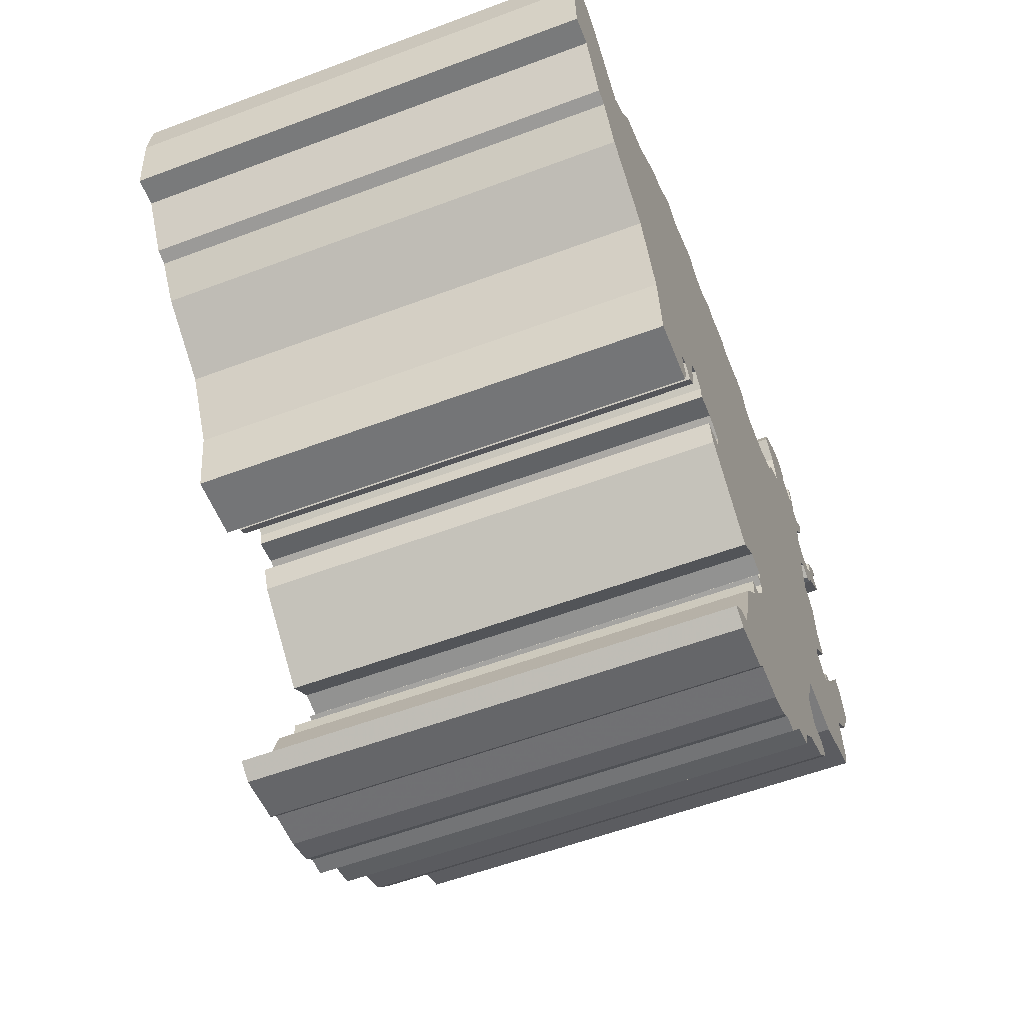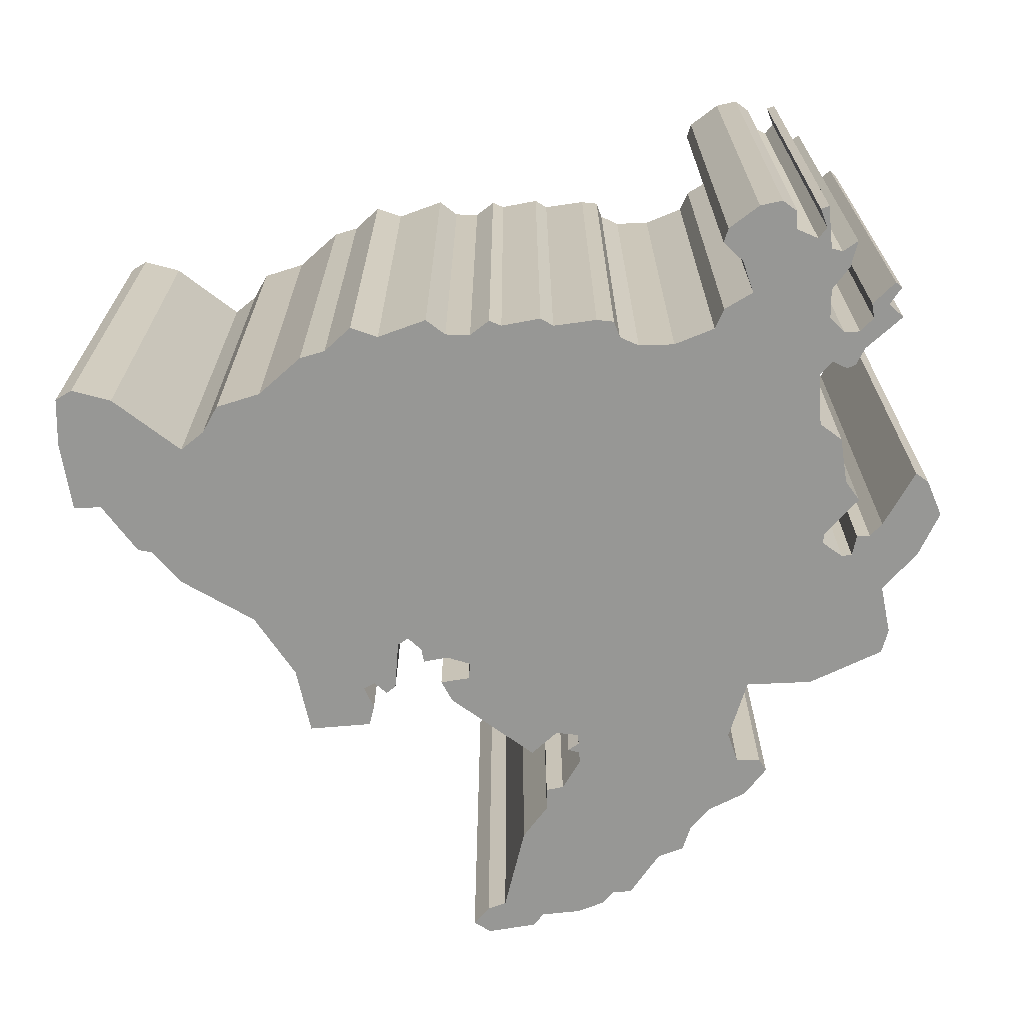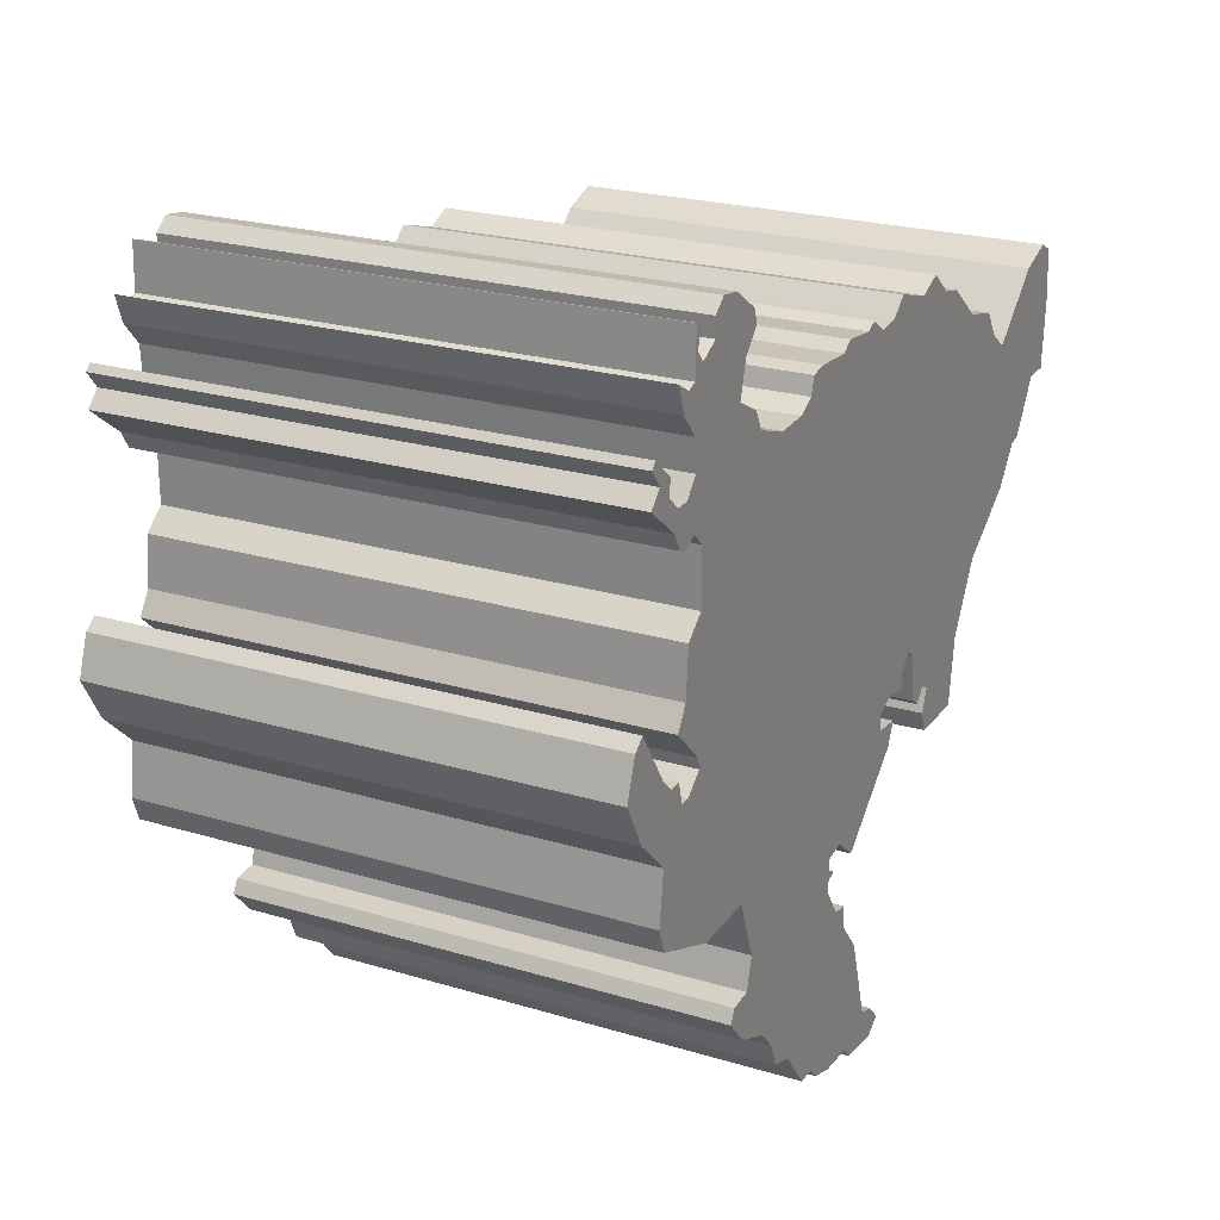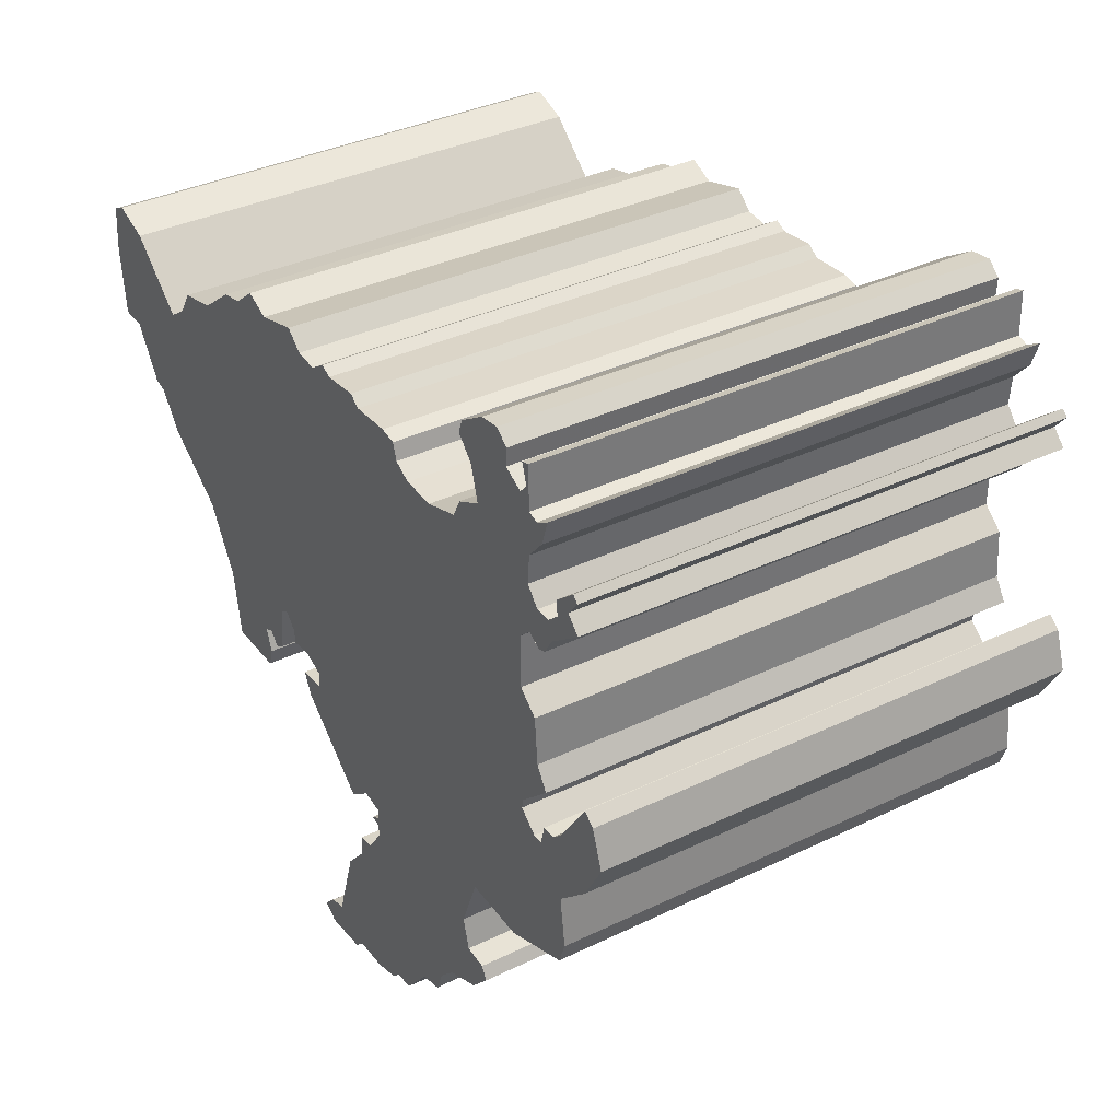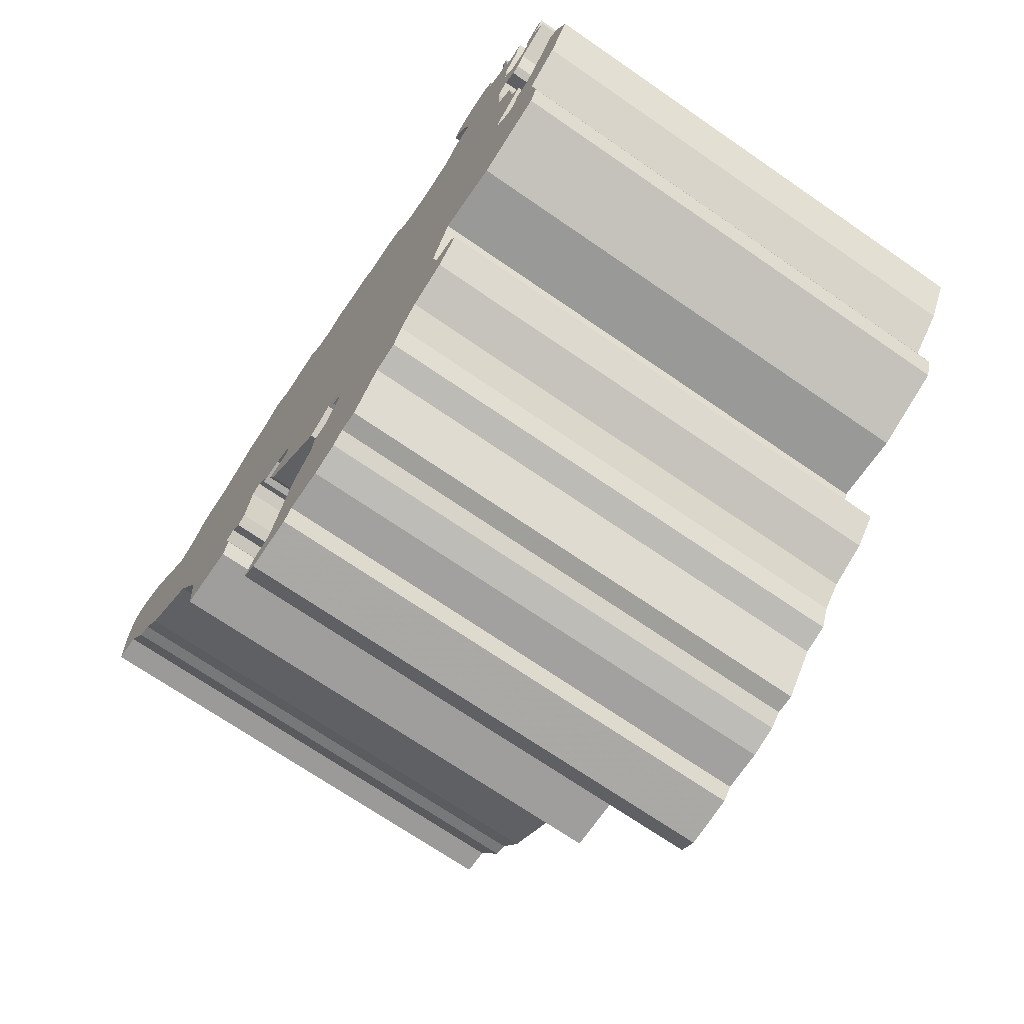
<metadata>
{"format":"obj","ext":"obj","renderer":"f3d","projection":"perspective","resolution":1024,"background":"white","views":[{"elev":-57.0,"azim":111.4,"up":"+Y"},{"elev":-68.1,"azim":-175.7,"up":"+Z"},{"elev":23.0,"azim":-62.9,"up":"+Y"},{"elev":36.2,"azim":-122.2,"up":"+Y"},{"elev":-70.3,"azim":-124.6,"up":"+Y"}]}
</metadata>
<code>
v -8.954 2.035 0
v -8.71 2.234 0
v -7.983 1.14 0
v -7.712 0.8884 0
v -7.438 0.896 0
v -7.321 0.4724 0
v -7.107 0.466 0
v -6.708 0.799 0
v -6.748 1.007 0
v -7.497 1.727 0
v -7.231 2.158 0
v -7.153 3.119 0
v -6.722 3.488 0
v -6.726 4.577 0
v -7.006 4.844 0
v -7.301 4.676 0
v -7.476 4.741 0
v -7.684 5.085 0
v -8.468 5.694 0
v -8.182 5.986 0
v -8.447 6.32 0
v -8.326 6.443 0
v -7.837 6.023 0
v -7.866 5.715 0
v -7.579 5.453 0
v -7.256 5.46 0
v -6.974 5.797 0
v -7.017 6.39 0
v -7.404 6.839 0
v -7.578 7.366 0
v -7.254 7.174 0
v -7.034 7.248 0
v -7.007 8.134 0
v -6.833 8.083 0
v -6.954 7.687 0
v -6.767 7.484 0
v -6.34 7.706 0
v -6.36 8.073 0
v -6.078 8.312 0
v -5.615 8.246 0
v -4.967 7.823 0
v -4.858 7.536 0
v -5.234 7.124 0
v -5.418 6.445 0
v -4.814 6.136 0
v -4.604 5.737 0
v -3.762 5.462 0
v -3.03 5.491 0
v -2.651 5.701 0
v -2.551 6.038 0
v -2.198 6.104 0
v -1.303 6.045 0
v -1.053 6.22 0
v -0.2424 6.128 0
v 0.0006779 6.25 0
v 0.4152 5.98 0
v 0.9209 6.026 0
v 1.298 6.363 0
v 2.309 6.076 0
v 2.857 6.316 0
v 3.434 5.856 0
v 3.96 5.743 0
v 4.889 5.03 0
v 5.807 4.813 0
v 6.158 4.282 0
v 6.661 3.931 0
v 7.977 5.116 0
v 8.774 5.393 0
v 9.123 5.218 0
v 9.216 4.24 0
v 9.098 2.781 0
v 8.533 2.77 0
v 7.879 1.729 0
v 7.588 1.656 0
v 7.046 0.9187 0
v 5.604 -0.07878 0
v 4.851 -1.411 0
v 4.655 -2.805 0
v 3.361 -2.792 0
v 3.224 -2.378 0
v 3.396 -1.908 0
v 3.16 -1.799 0
v 2.91 -2.057 0
v 2.706 -1.911 0
v 2.554 -0.9132 0
v 2.325 -0.7779 0
v 2.059 -1.064 0
v 2.027 -1.36 0
v 1.512 -1.298 0
v 1.028 -1.49 0
v 1.086 -1.834 0
v 1.692 -1.888 0
v 1.496 -2.337 0
v -0.1682 -3.776 0
v -0.7402 -3.319 0
v -1.215 -3.407 0
v -1.207 -3.626 0
v -0.9738 -3.762 0
v -1.191 -3.837 0
v -1.221 -4.059 0
v -0.786 -4.686 0
v -0.4222 -4.733 0
v -0.3921 -5.198 0
v 0.1712 -5.857 0
v 0.7229 -7.595 0
v 1.116 -7.71 0
v 1.465 -8.069 0
v 1.12 -8.312 0
v 0.1013 -8.212 0
v -0.1127 -7.96 0
v -0.9135 -7.929 0
v -1.499 -7.75 0
v -1.76 -7.496 0
v -2.152 -7.489 0
v -2.839 -6.62 0
v -3.378 -6.461 0
v -3.591 -5.939 0
v -4.008 -5.505 0
v -4.831 -5.151 0
v -5.325 -4.593 0
v -5.184 -4.329 0
v -4.69 -4.284 0
v -4.523 -3.655 0
v -4.994 -2.444 0
v -6.362 -2.483 0
v -7.916 -1.869 0
v -8.09 -1.379 0
v -7.957 -0.3516 0
v -8.718 0.3812 0
v -9.216 1.269 0
v -8.954 2.035 10
v -8.71 2.234 10
v -7.983 1.14 10
v -7.712 0.8884 10
v -7.438 0.896 10
v -7.321 0.4724 10
v -7.107 0.466 10
v -6.708 0.799 10
v -6.748 1.007 10
v -7.497 1.727 10
v -7.231 2.158 10
v -7.153 3.119 10
v -6.722 3.488 10
v -6.726 4.577 10
v -7.006 4.844 10
v -7.301 4.676 10
v -7.476 4.741 10
v -7.684 5.085 10
v -8.468 5.694 10
v -8.182 5.986 10
v -8.447 6.32 10
v -8.326 6.443 10
v -7.837 6.023 10
v -7.866 5.715 10
v -7.579 5.453 10
v -7.256 5.46 10
v -6.974 5.797 10
v -7.017 6.39 10
v -7.404 6.839 10
v -7.578 7.366 10
v -7.254 7.174 10
v -7.034 7.248 10
v -7.007 8.134 10
v -6.833 8.083 10
v -6.954 7.687 10
v -6.767 7.484 10
v -6.34 7.706 10
v -6.36 8.073 10
v -6.078 8.312 10
v -5.615 8.246 10
v -4.967 7.823 10
v -4.858 7.536 10
v -5.234 7.124 10
v -5.418 6.445 10
v -4.814 6.136 10
v -4.604 5.737 10
v -3.762 5.462 10
v -3.03 5.491 10
v -2.651 5.701 10
v -2.551 6.038 10
v -2.198 6.104 10
v -1.303 6.045 10
v -1.053 6.22 10
v -0.2424 6.128 10
v 0.0006779 6.25 10
v 0.4152 5.98 10
v 0.9209 6.026 10
v 1.298 6.363 10
v 2.309 6.076 10
v 2.857 6.316 10
v 3.434 5.856 10
v 3.96 5.743 10
v 4.889 5.03 10
v 5.807 4.813 10
v 6.158 4.282 10
v 6.661 3.931 10
v 7.977 5.116 10
v 8.774 5.393 10
v 9.123 5.218 10
v 9.216 4.24 10
v 9.098 2.781 10
v 8.533 2.77 10
v 7.879 1.729 10
v 7.588 1.656 10
v 7.046 0.9187 10
v 5.604 -0.07878 10
v 4.851 -1.411 10
v 4.655 -2.805 10
v 3.361 -2.792 10
v 3.224 -2.378 10
v 3.396 -1.908 10
v 3.16 -1.799 10
v 2.91 -2.057 10
v 2.706 -1.911 10
v 2.554 -0.9132 10
v 2.325 -0.7779 10
v 2.059 -1.064 10
v 2.027 -1.36 10
v 1.512 -1.298 10
v 1.028 -1.49 10
v 1.086 -1.834 10
v 1.692 -1.888 10
v 1.496 -2.337 10
v -0.1682 -3.776 10
v -0.7402 -3.319 10
v -1.215 -3.407 10
v -1.207 -3.626 10
v -0.9738 -3.762 10
v -1.191 -3.837 10
v -1.221 -4.059 10
v -0.786 -4.686 10
v -0.4222 -4.733 10
v -0.3921 -5.198 10
v 0.1712 -5.857 10
v 0.7229 -7.595 10
v 1.116 -7.71 10
v 1.465 -8.069 10
v 1.12 -8.312 10
v 0.1013 -8.212 10
v -0.1127 -7.96 10
v -0.9135 -7.929 10
v -1.499 -7.75 10
v -1.76 -7.496 10
v -2.152 -7.489 10
v -2.839 -6.62 10
v -3.378 -6.461 10
v -3.591 -5.939 10
v -4.008 -5.505 10
v -4.831 -5.151 10
v -5.325 -4.593 10
v -5.184 -4.329 10
v -4.69 -4.284 10
v -4.523 -3.655 10
v -4.994 -2.444 10
v -6.362 -2.483 10
v -7.916 -1.869 10
v -8.09 -1.379 10
v -7.957 -0.3516 10
v -8.718 0.3812 10
v -9.216 1.269 10
f 129 130 1
f 126 127 128
f 124 125 126
f 120 121 122
f 118 119 120
f 115 116 117
f 113 114 115
f 111 112 113
f 108 109 110
f 106 107 108
f 103 104 105
f 101 102 103
f 97 98 99
f 93 94 95
f 91 92 93
f 87 88 89
f 83 84 85
f 79 80 81
f 77 78 79
f 74 75 76
f 72 73 74
f 70 71 72
f 68 69 70
f 66 67 68
f 63 64 65
f 61 62 63
f 59 60 61
f 57 58 59
f 54 55 56
f 52 53 54
f 50 51 52
f 44 45 46
f 41 42 43
f 39 40 41
f 37 38 39
f 33 34 35
f 29 30 31
f 22 23 24
f 20 21 22
f 18 19 20
f 16 17 18
f 11 12 13
f 9 10 11
f 4 5 6
f 1 2 3
f 128 129 1
f 124 126 128
f 118 120 122
f 115 117 118
f 111 113 115
f 106 108 110
f 101 103 105
f 97 99 100
f 93 95 96
f 87 89 90
f 82 83 85
f 77 79 81
f 72 74 76
f 68 70 72
f 63 65 66
f 59 61 63
f 56 57 59
f 52 54 56
f 49 50 52
f 39 41 43
f 32 33 35
f 29 31 32
f 20 22 24
f 16 18 20
f 9 11 13
f 3 4 6
f 128 1 3
f 118 122 123
f 111 115 118
f 106 110 111
f 100 101 105
f 96 97 100
f 91 93 96
f 86 87 90
f 81 82 85
f 76 77 81
f 68 72 76
f 59 63 66
f 49 52 56
f 39 43 44
f 32 35 36
f 28 29 32
f 20 24 25
f 15 16 20
f 8 9 13
f 128 3 6
f 111 118 123
f 105 106 111
f 90 91 96
f 76 81 85
f 66 68 76
f 56 59 66
f 48 49 56
f 37 39 44
f 32 36 37
f 27 28 32
f 15 20 25
f 8 13 14
f 128 6 7
f 111 123 124
f 100 105 111
f 76 85 86
f 56 66 76
f 32 37 44
f 15 25 26
f 128 7 8
f 100 111 124
f 56 76 86
f 32 44 46
f 15 26 27
f 124 128 8
f 96 100 124
f 56 86 90
f 27 32 46
f 14 15 27
f 124 8 14
f 90 96 124
f 48 56 90
f 27 46 47
f 124 14 27
f 48 90 124
f 124 27 47
f 47 48 124
f 131 260 259
f 258 257 256
f 256 255 254
f 252 251 250
f 250 249 248
f 247 246 245
f 245 244 243
f 243 242 241
f 240 239 238
f 238 237 236
f 235 234 233
f 233 232 231
f 229 228 227
f 225 224 223
f 223 222 221
f 219 218 217
f 215 214 213
f 211 210 209
f 209 208 207
f 206 205 204
f 204 203 202
f 202 201 200
f 200 199 198
f 198 197 196
f 195 194 193
f 193 192 191
f 191 190 189
f 189 188 187
f 186 185 184
f 184 183 182
f 182 181 180
f 176 175 174
f 173 172 171
f 171 170 169
f 169 168 167
f 165 164 163
f 161 160 159
f 154 153 152
f 152 151 150
f 150 149 148
f 148 147 146
f 143 142 141
f 141 140 139
f 136 135 134
f 133 132 131
f 131 259 258
f 258 256 254
f 252 250 248
f 248 247 245
f 245 243 241
f 240 238 236
f 235 233 231
f 230 229 227
f 226 225 223
f 220 219 217
f 215 213 212
f 211 209 207
f 206 204 202
f 202 200 198
f 196 195 193
f 193 191 189
f 189 187 186
f 186 184 182
f 182 180 179
f 173 171 169
f 165 163 162
f 162 161 159
f 154 152 150
f 150 148 146
f 143 141 139
f 136 134 133
f 133 131 258
f 253 252 248
f 248 245 241
f 241 240 236
f 235 231 230
f 230 227 226
f 226 223 221
f 220 217 216
f 215 212 211
f 211 207 206
f 206 202 198
f 196 193 189
f 186 182 179
f 174 173 169
f 166 165 162
f 162 159 158
f 155 154 150
f 150 146 145
f 143 139 138
f 136 133 258
f 253 248 241
f 241 236 235
f 226 221 220
f 215 211 206
f 206 198 196
f 196 189 186
f 186 179 178
f 174 169 167
f 167 166 162
f 162 158 157
f 155 150 145
f 144 143 138
f 137 136 258
f 254 253 241
f 241 235 230
f 216 215 206
f 206 196 186
f 174 167 162
f 156 155 145
f 138 137 258
f 254 241 230
f 216 206 186
f 176 174 162
f 157 156 145
f 138 258 254
f 254 230 226
f 220 216 186
f 176 162 157
f 157 145 144
f 144 138 254
f 254 226 220
f 220 186 178
f 177 176 157
f 157 144 254
f 254 220 178
f 177 157 254
f 254 178 177
f 131 132 1
f 1 132 2
f 132 133 2
f 2 133 3
f 133 134 3
f 3 134 4
f 134 135 4
f 4 135 5
f 135 136 5
f 5 136 6
f 136 137 6
f 6 137 7
f 137 138 7
f 7 138 8
f 138 139 8
f 8 139 9
f 139 140 9
f 9 140 10
f 140 141 10
f 10 141 11
f 141 142 11
f 11 142 12
f 142 143 12
f 12 143 13
f 143 144 13
f 13 144 14
f 144 145 14
f 14 145 15
f 145 146 15
f 15 146 16
f 146 147 16
f 16 147 17
f 147 148 17
f 17 148 18
f 148 149 18
f 18 149 19
f 149 150 19
f 19 150 20
f 150 151 20
f 20 151 21
f 151 152 21
f 21 152 22
f 152 153 22
f 22 153 23
f 153 154 23
f 23 154 24
f 154 155 24
f 24 155 25
f 155 156 25
f 25 156 26
f 156 157 26
f 26 157 27
f 157 158 27
f 27 158 28
f 158 159 28
f 28 159 29
f 159 160 29
f 29 160 30
f 160 161 30
f 30 161 31
f 161 162 31
f 31 162 32
f 162 163 32
f 32 163 33
f 163 164 33
f 33 164 34
f 164 165 34
f 34 165 35
f 165 166 35
f 35 166 36
f 166 167 36
f 36 167 37
f 167 168 37
f 37 168 38
f 168 169 38
f 38 169 39
f 169 170 39
f 39 170 40
f 170 171 40
f 40 171 41
f 171 172 41
f 41 172 42
f 172 173 42
f 42 173 43
f 173 174 43
f 43 174 44
f 174 175 44
f 44 175 45
f 175 176 45
f 45 176 46
f 176 177 46
f 46 177 47
f 177 178 47
f 47 178 48
f 178 179 48
f 48 179 49
f 179 180 49
f 49 180 50
f 180 181 50
f 50 181 51
f 181 182 51
f 51 182 52
f 182 183 52
f 52 183 53
f 183 184 53
f 53 184 54
f 184 185 54
f 54 185 55
f 185 186 55
f 55 186 56
f 186 187 56
f 56 187 57
f 187 188 57
f 57 188 58
f 188 189 58
f 58 189 59
f 189 190 59
f 59 190 60
f 190 191 60
f 60 191 61
f 191 192 61
f 61 192 62
f 192 193 62
f 62 193 63
f 193 194 63
f 63 194 64
f 194 195 64
f 64 195 65
f 195 196 65
f 65 196 66
f 196 197 66
f 66 197 67
f 197 198 67
f 67 198 68
f 198 199 68
f 68 199 69
f 199 200 69
f 69 200 70
f 200 201 70
f 70 201 71
f 201 202 71
f 71 202 72
f 202 203 72
f 72 203 73
f 203 204 73
f 73 204 74
f 204 205 74
f 74 205 75
f 205 206 75
f 75 206 76
f 206 207 76
f 76 207 77
f 207 208 77
f 77 208 78
f 208 209 78
f 78 209 79
f 209 210 79
f 79 210 80
f 210 211 80
f 80 211 81
f 211 212 81
f 81 212 82
f 212 213 82
f 82 213 83
f 213 214 83
f 83 214 84
f 214 215 84
f 84 215 85
f 215 216 85
f 85 216 86
f 216 217 86
f 86 217 87
f 217 218 87
f 87 218 88
f 218 219 88
f 88 219 89
f 219 220 89
f 89 220 90
f 220 221 90
f 90 221 91
f 221 222 91
f 91 222 92
f 222 223 92
f 92 223 93
f 223 224 93
f 93 224 94
f 224 225 94
f 94 225 95
f 225 226 95
f 95 226 96
f 226 227 96
f 96 227 97
f 227 228 97
f 97 228 98
f 228 229 98
f 98 229 99
f 229 230 99
f 99 230 100
f 230 231 100
f 100 231 101
f 231 232 101
f 101 232 102
f 232 233 102
f 102 233 103
f 233 234 103
f 103 234 104
f 234 235 104
f 104 235 105
f 235 236 105
f 105 236 106
f 236 237 106
f 106 237 107
f 237 238 107
f 107 238 108
f 238 239 108
f 108 239 109
f 239 240 109
f 109 240 110
f 240 241 110
f 110 241 111
f 241 242 111
f 111 242 112
f 242 243 112
f 112 243 113
f 243 244 113
f 113 244 114
f 244 245 114
f 114 245 115
f 245 246 115
f 115 246 116
f 246 247 116
f 116 247 117
f 247 248 117
f 117 248 118
f 248 249 118
f 118 249 119
f 249 250 119
f 119 250 120
f 250 251 120
f 120 251 121
f 251 252 121
f 121 252 122
f 252 253 122
f 122 253 123
f 253 254 123
f 123 254 124
f 254 255 124
f 124 255 125
f 255 256 125
f 125 256 126
f 256 257 126
f 126 257 127
f 257 258 127
f 127 258 128
f 258 259 128
f 128 259 129
f 260 131 130
f 130 131 1
f 259 260 129
f 129 260 130

</code>
